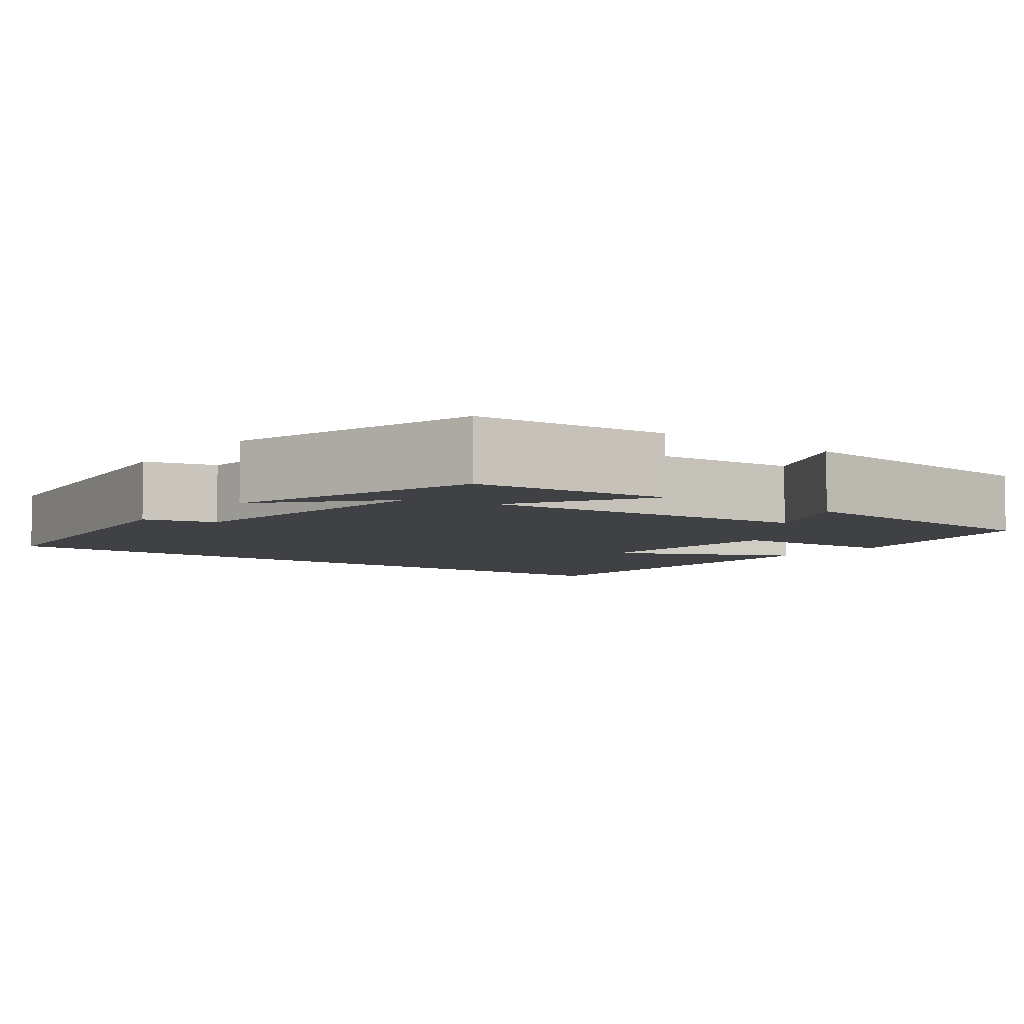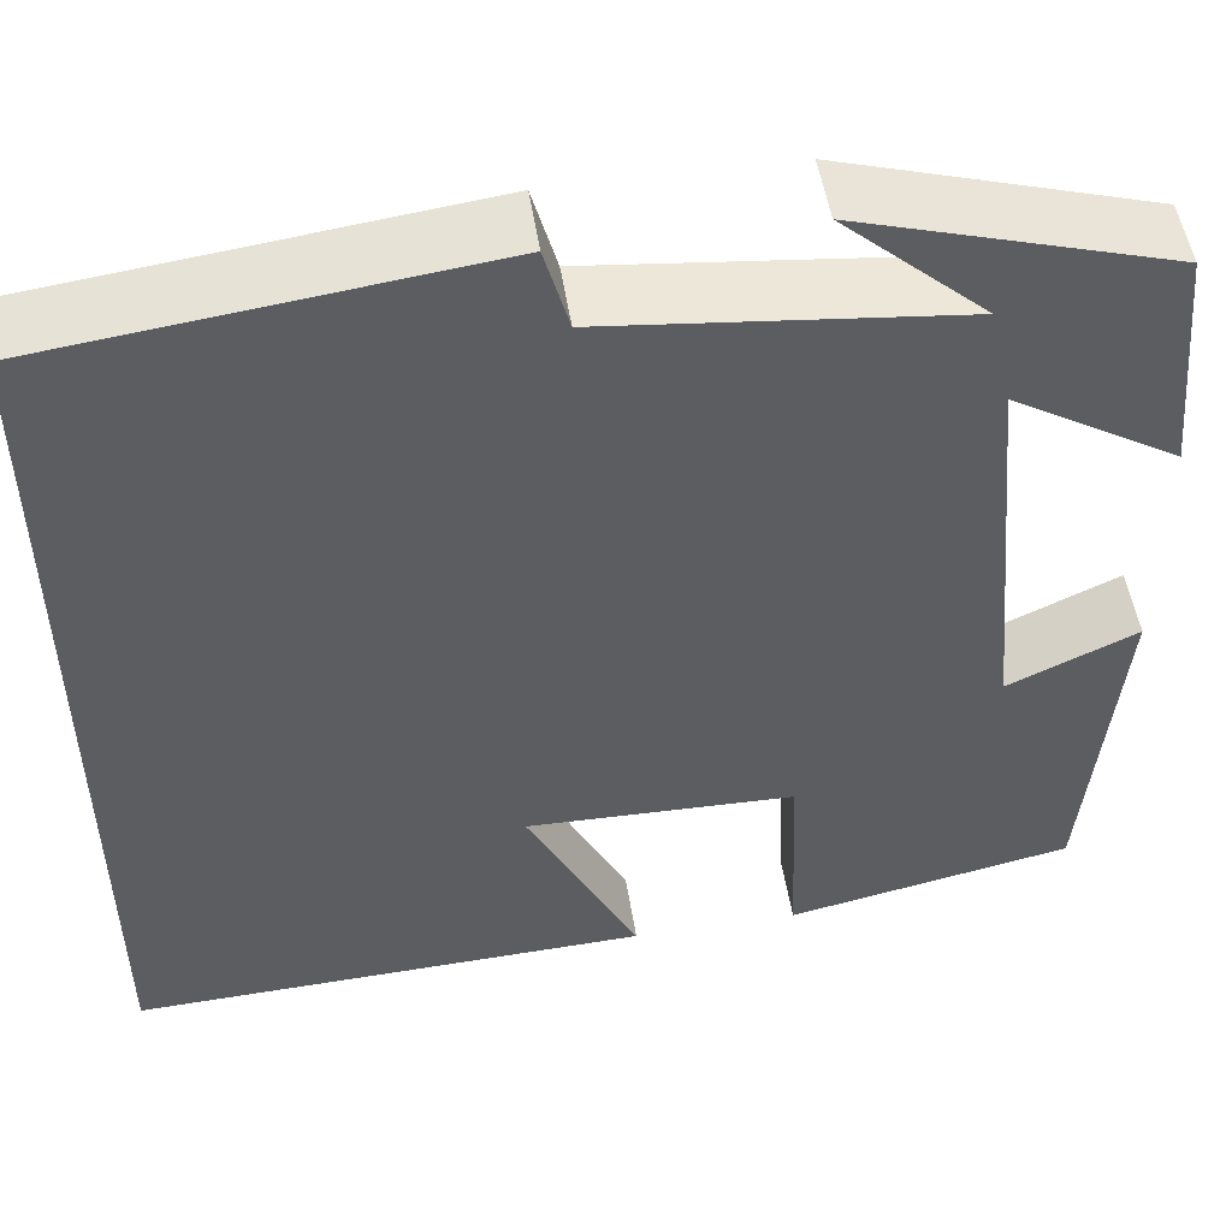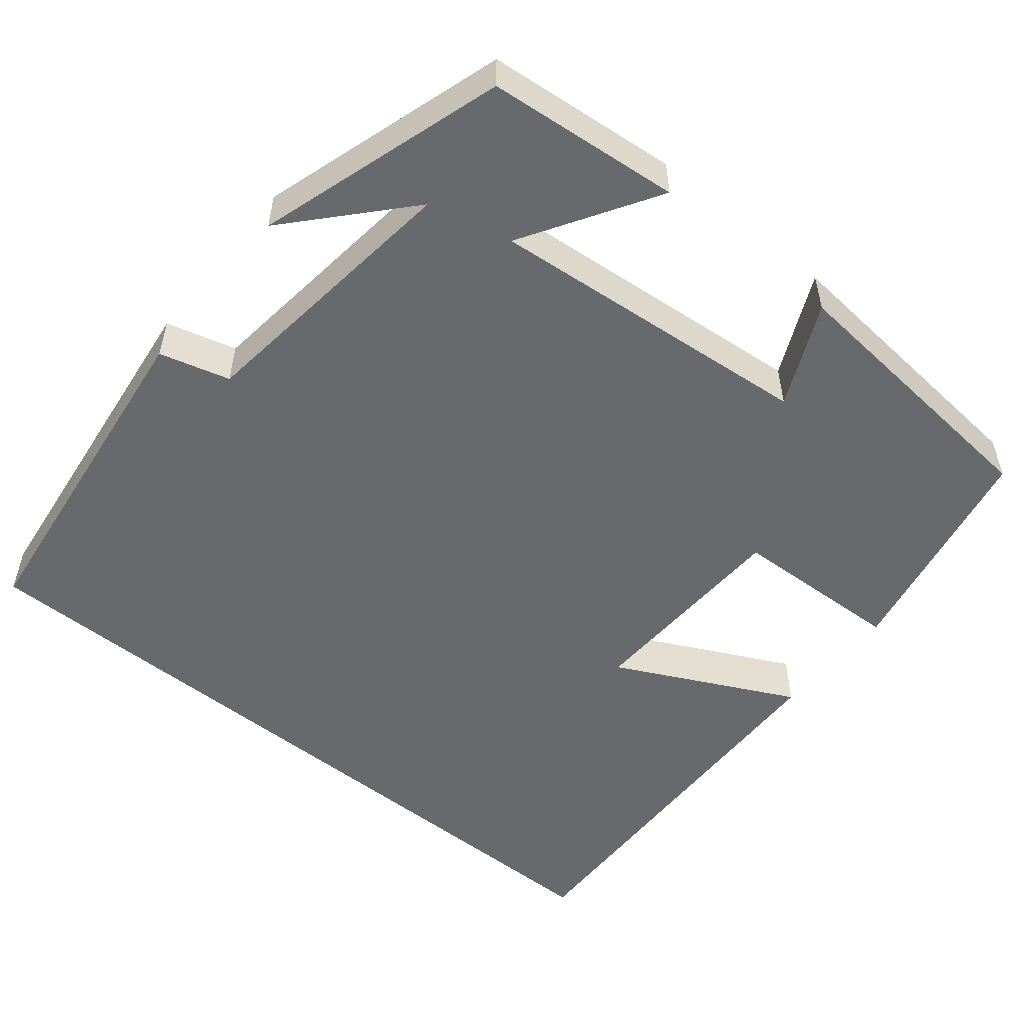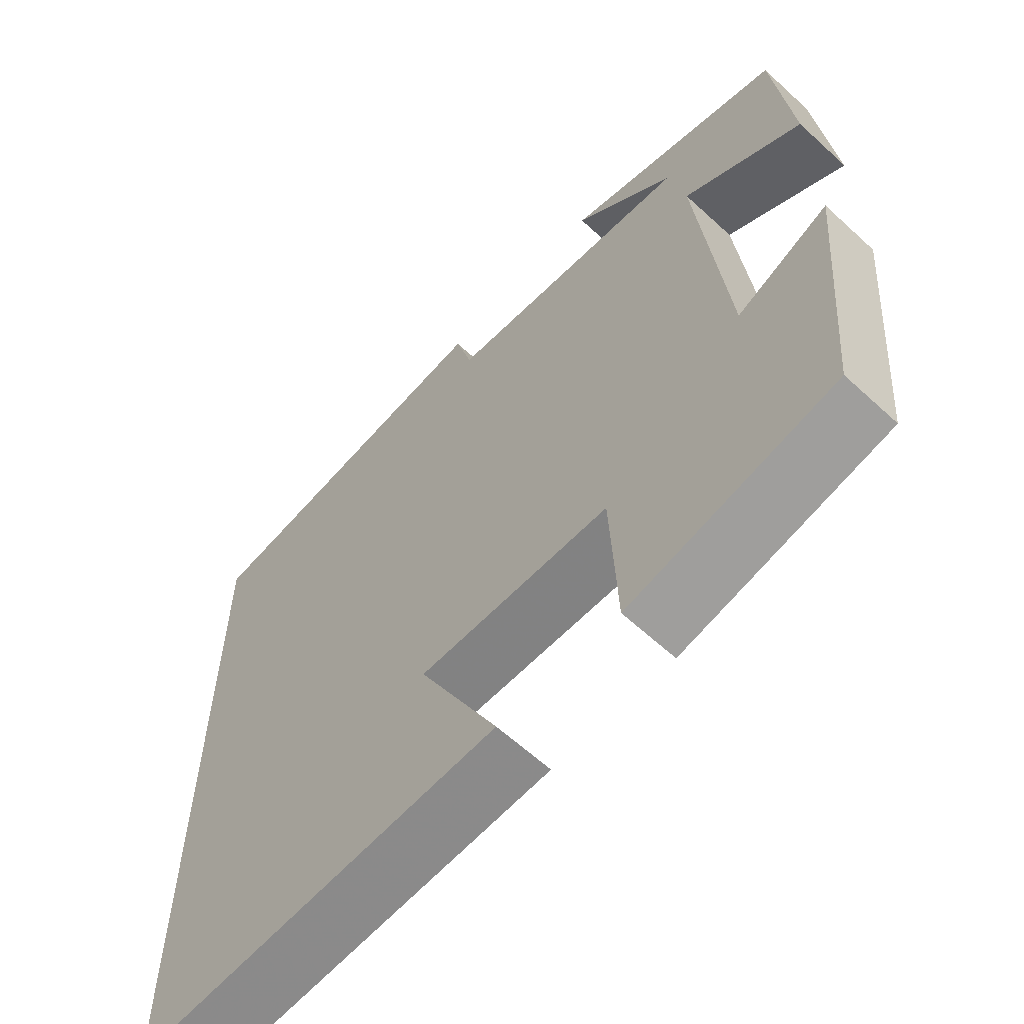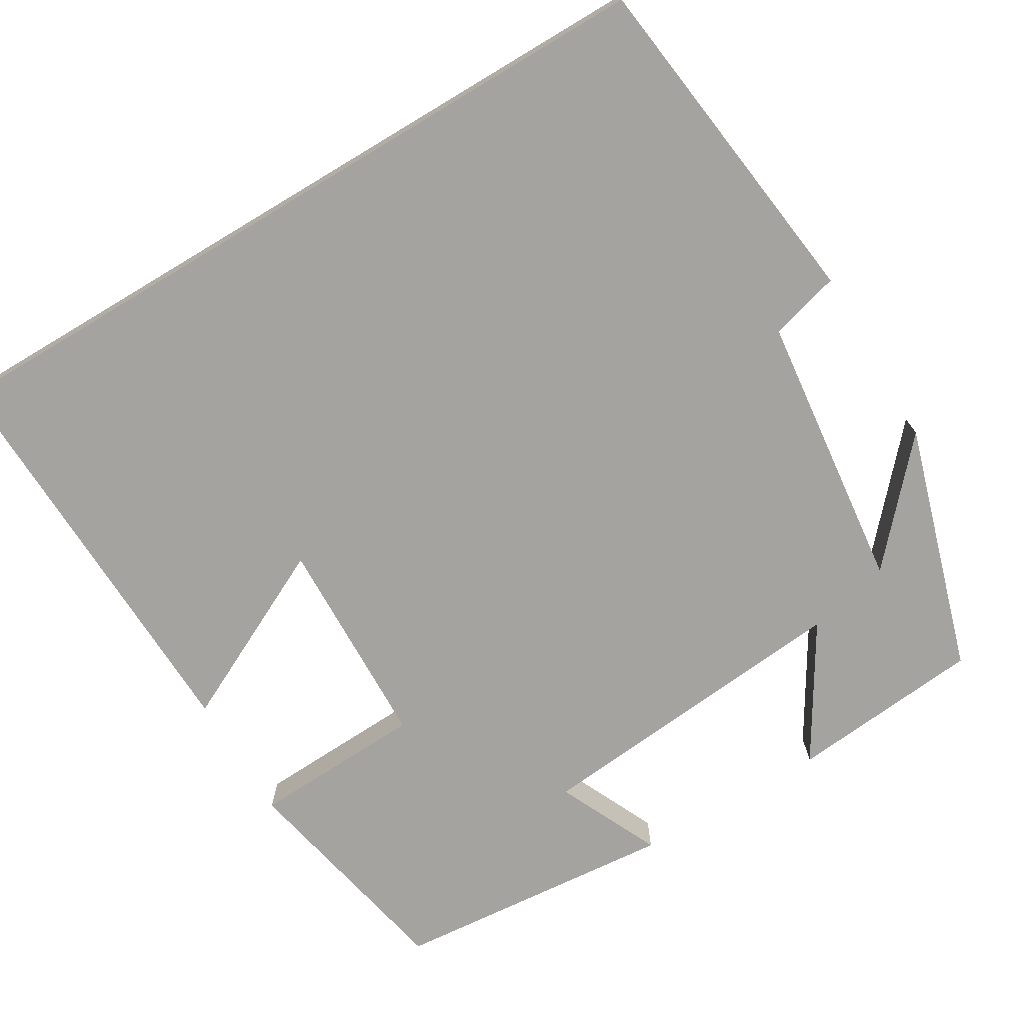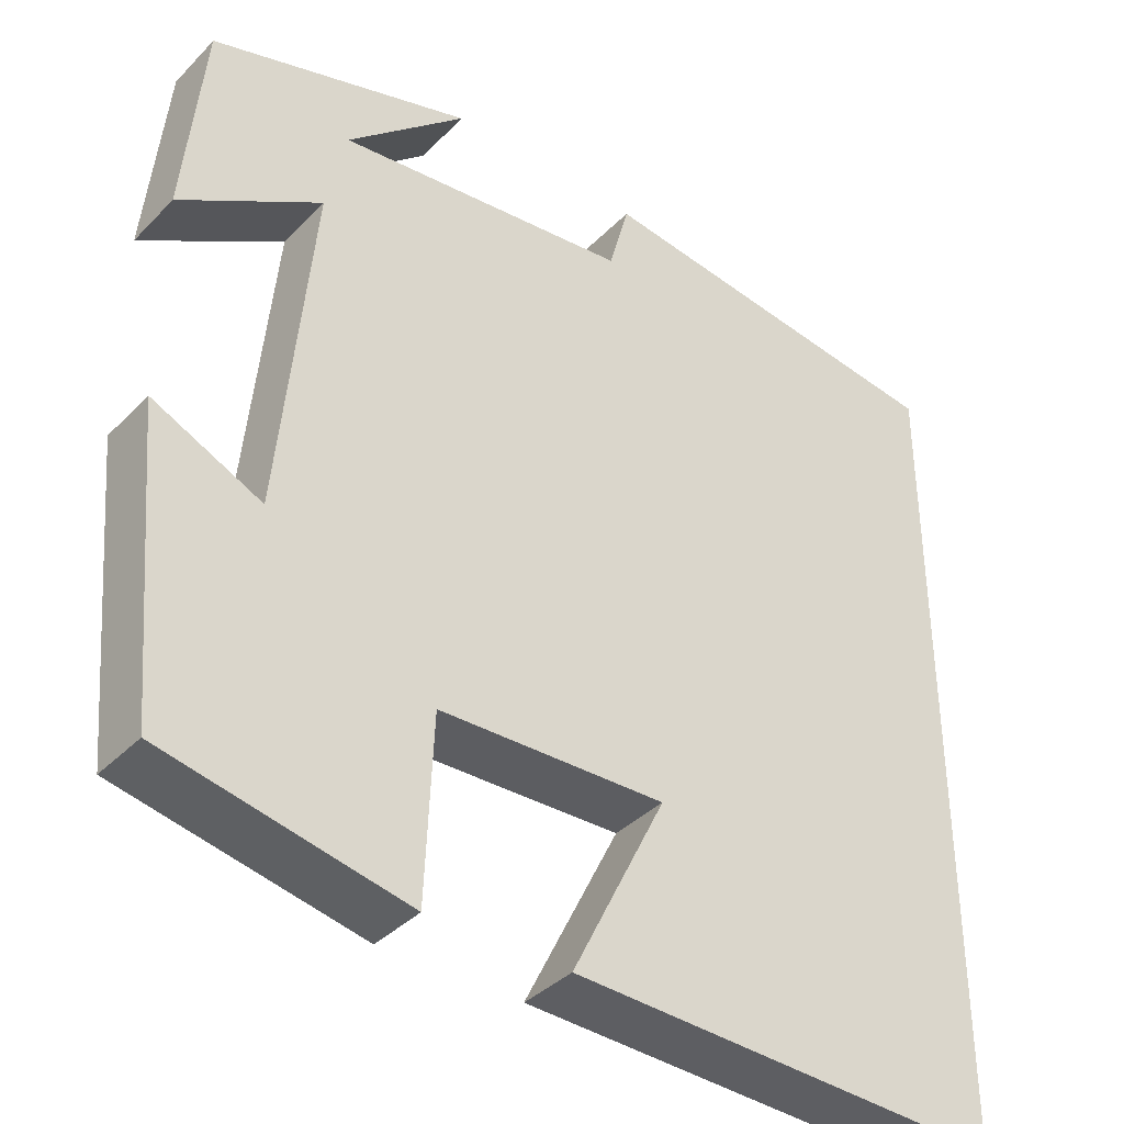
<metadata>
{"format":"obj","ext":"obj","renderer":"f3d","projection":"perspective","resolution":1024,"background":"white","views":[{"elev":-5.8,"azim":52.7,"up":"+Y"},{"elev":51.2,"azim":-8.9,"up":"+Z"},{"elev":-52.7,"azim":50.7,"up":"+Y"},{"elev":-62.1,"azim":47.0,"up":"+Z"},{"elev":-73.0,"azim":-59.1,"up":"+Y"},{"elev":-38.1,"azim":141.5,"up":"+Z"}]}
</metadata>
<code>
v -0.5 0.07 -0.517
v -0.5 0.07 0.446
v -0.065 0.07 0.5
v -0.041 0.07 0.412
v 0.309 0.07 0.372
v 0.167 0.07 0.5
v 0.477 0.07 0.405
v 0.5 0.07 0.163
v 0.333 0.07 0.265
v 0.371 0.07 -0.145
v 0.5 0.07 -0.085
v 0.468 0.07 -0.441
v 0.182 0.07 -0.5
v 0.173 0.07 -0.284
v -0.095 0.07 -0.276
v 0.016 0.07 -0.5
v -0.5 0 -0.517
v -0.5 0 0.446
v -0.065 0 0.5
v -0.041 0 0.412
v 0.309 0 0.372
v 0.167 0 0.5
v 0.477 0 0.405
v 0.5 0 0.163
v 0.333 0 0.265
v 0.371 0 -0.145
v 0.5 0 -0.085
v 0.468 0 -0.441
v 0.182 0 -0.5
v 0.173 0 -0.284
v -0.095 0 -0.276
v 0.016 0 -0.5
f 15 16 1 2
f 14 15 2
f 12 13 14
f 11 12 14
f 10 11 14
f 9 10 14 2
f 7 8 9
f 5 6 7
f 5 7 9
f 4 5 9 2
f 2 3 4
f 18 17 32 31
f 18 31 30
f 30 29 28
f 30 28 27
f 30 27 26
f 18 30 26 25
f 25 24 23
f 23 22 21
f 25 23 21
f 18 25 21 20
f 20 19 18
f 1 17 18 2
f 2 18 19 3
f 3 19 20 4
f 4 20 21 5
f 5 21 22 6
f 6 22 23 7
f 7 23 24 8
f 8 24 25 9
f 9 25 26 10
f 10 26 27 11
f 11 27 28 12
f 12 28 29 13
f 13 29 30 14
f 14 30 31 15
f 15 31 32 16
f 16 32 17 1

</code>
